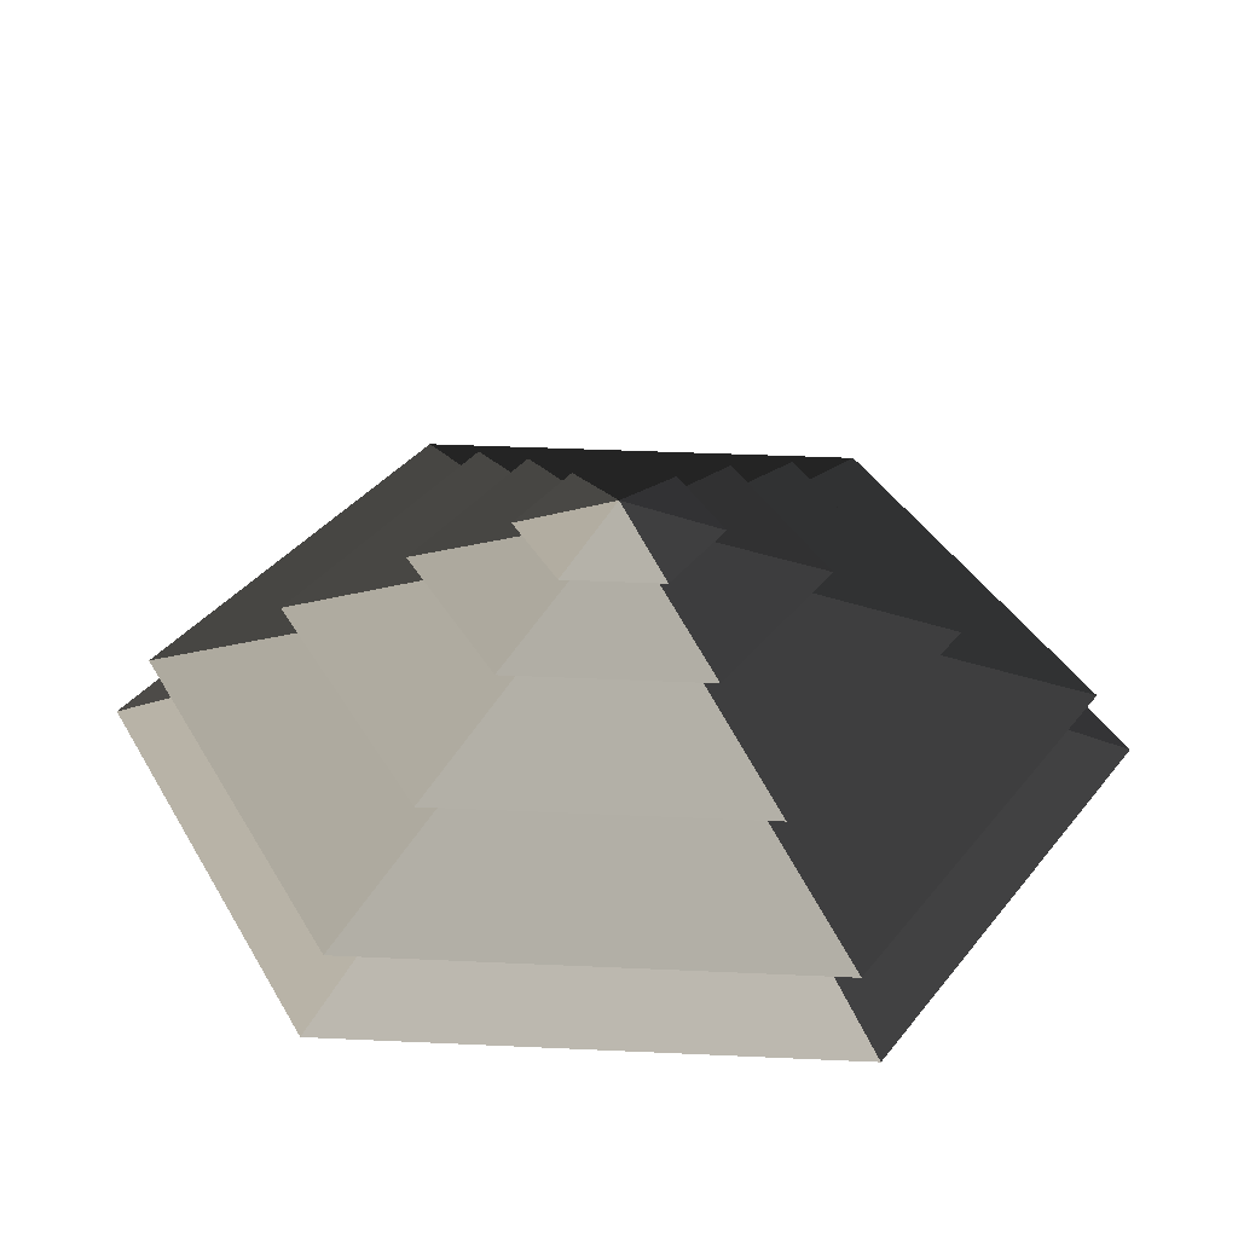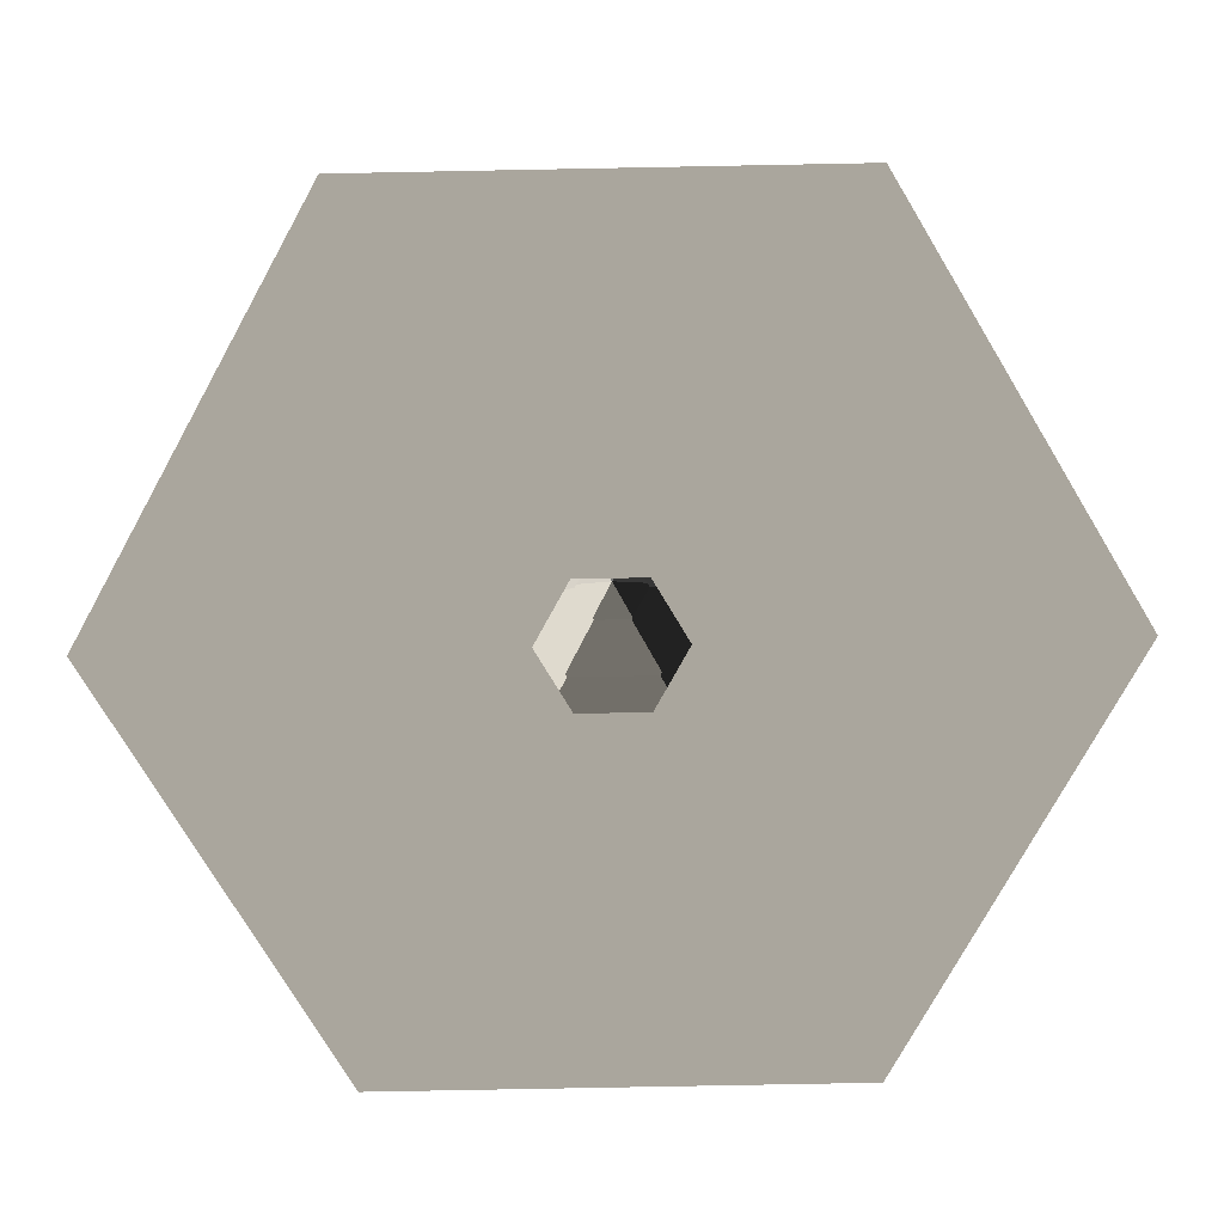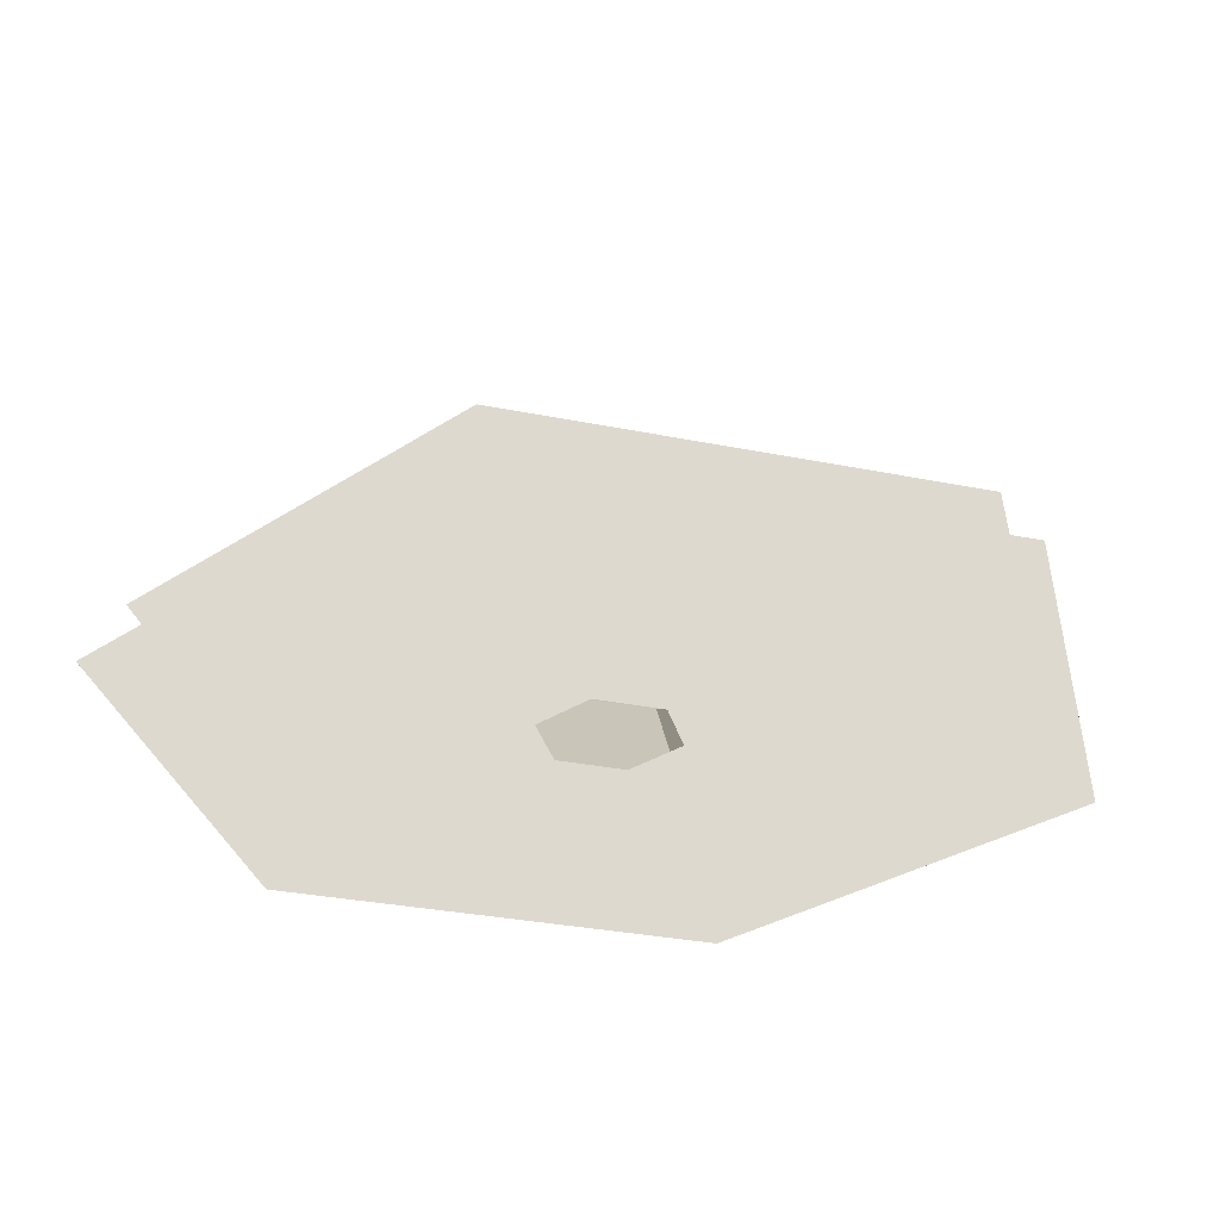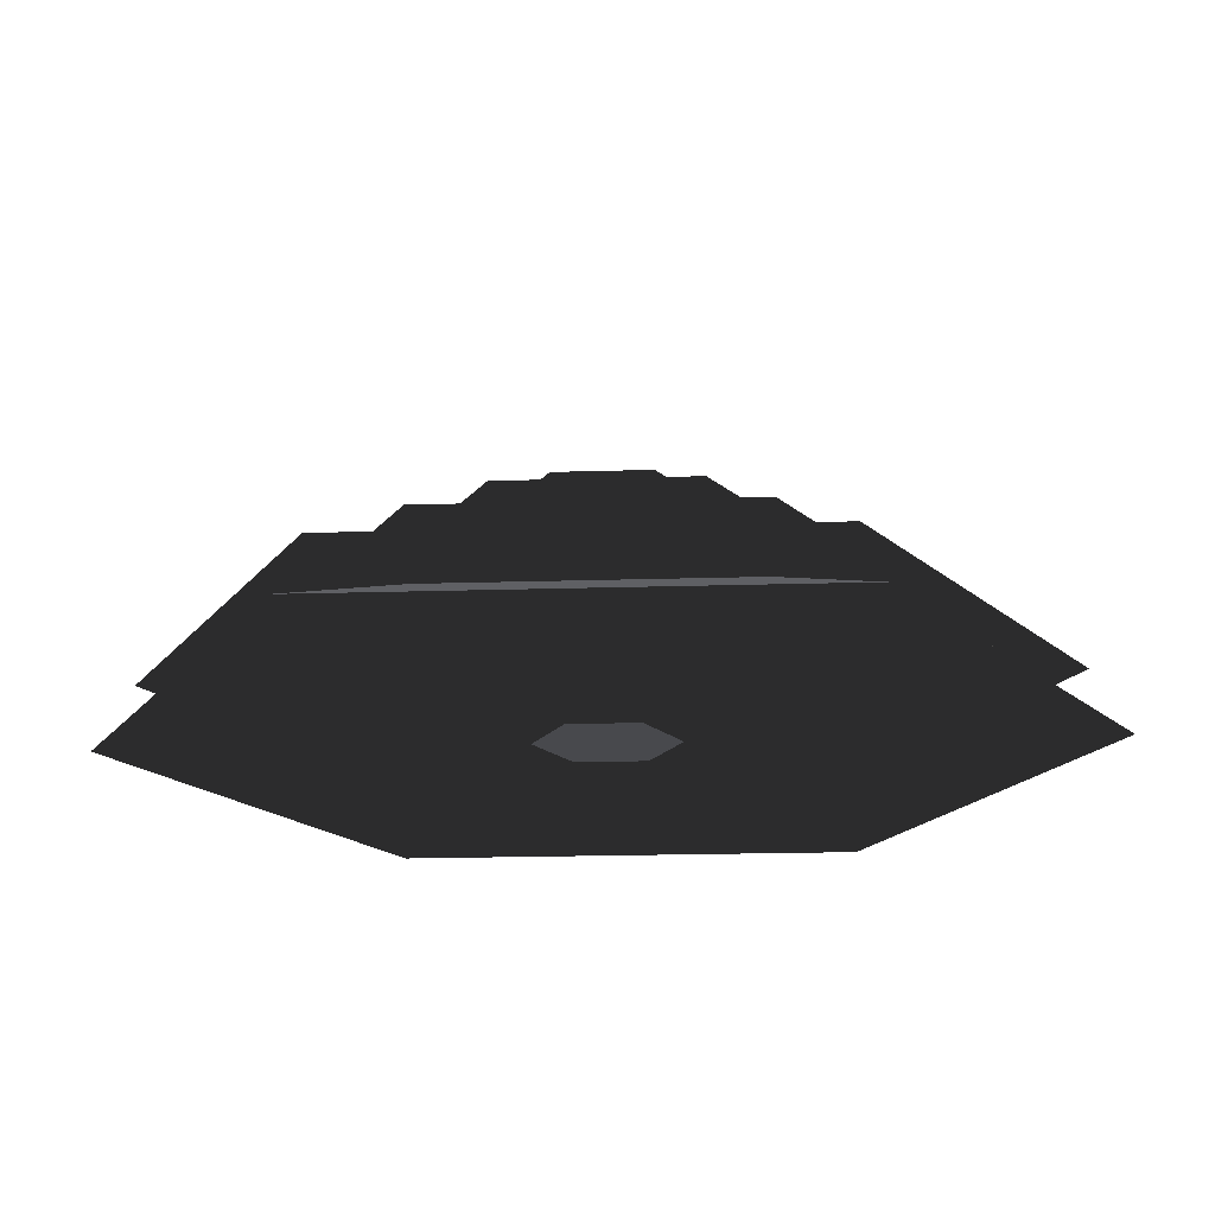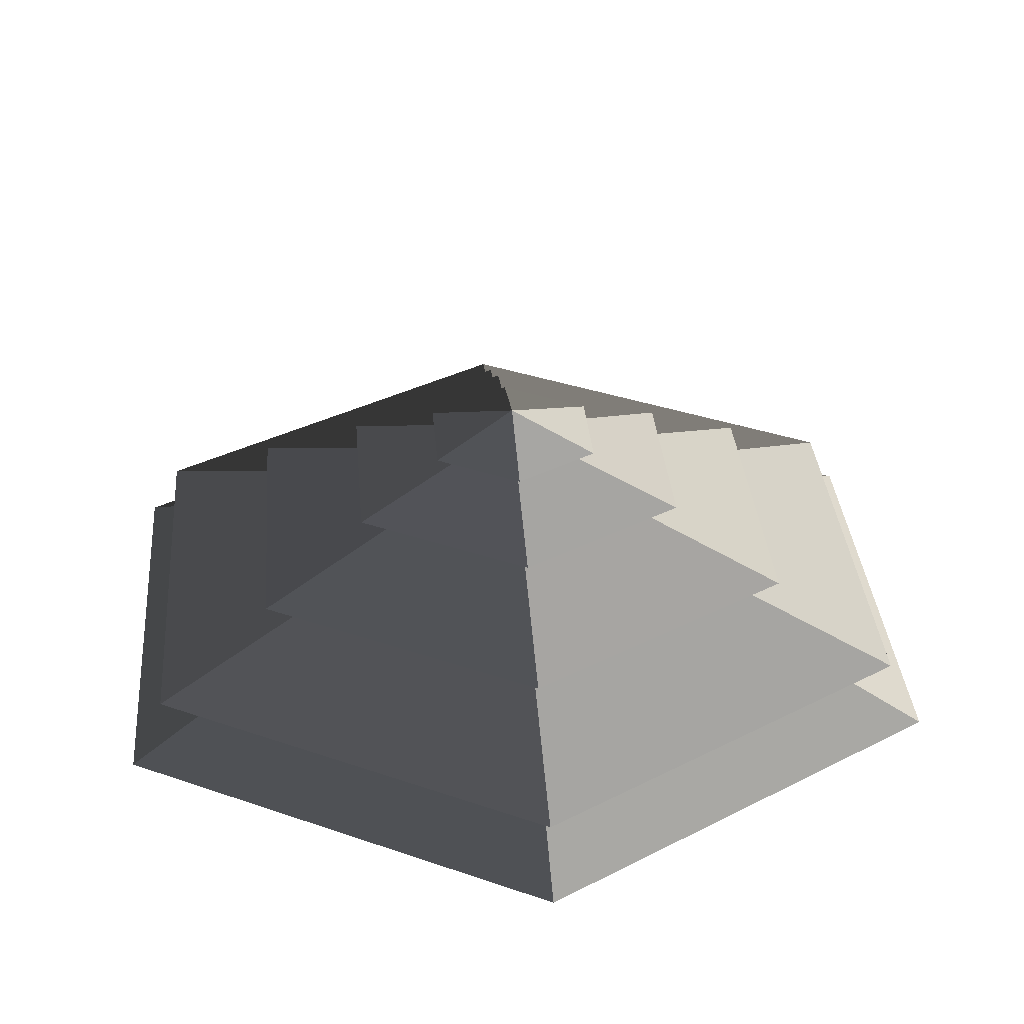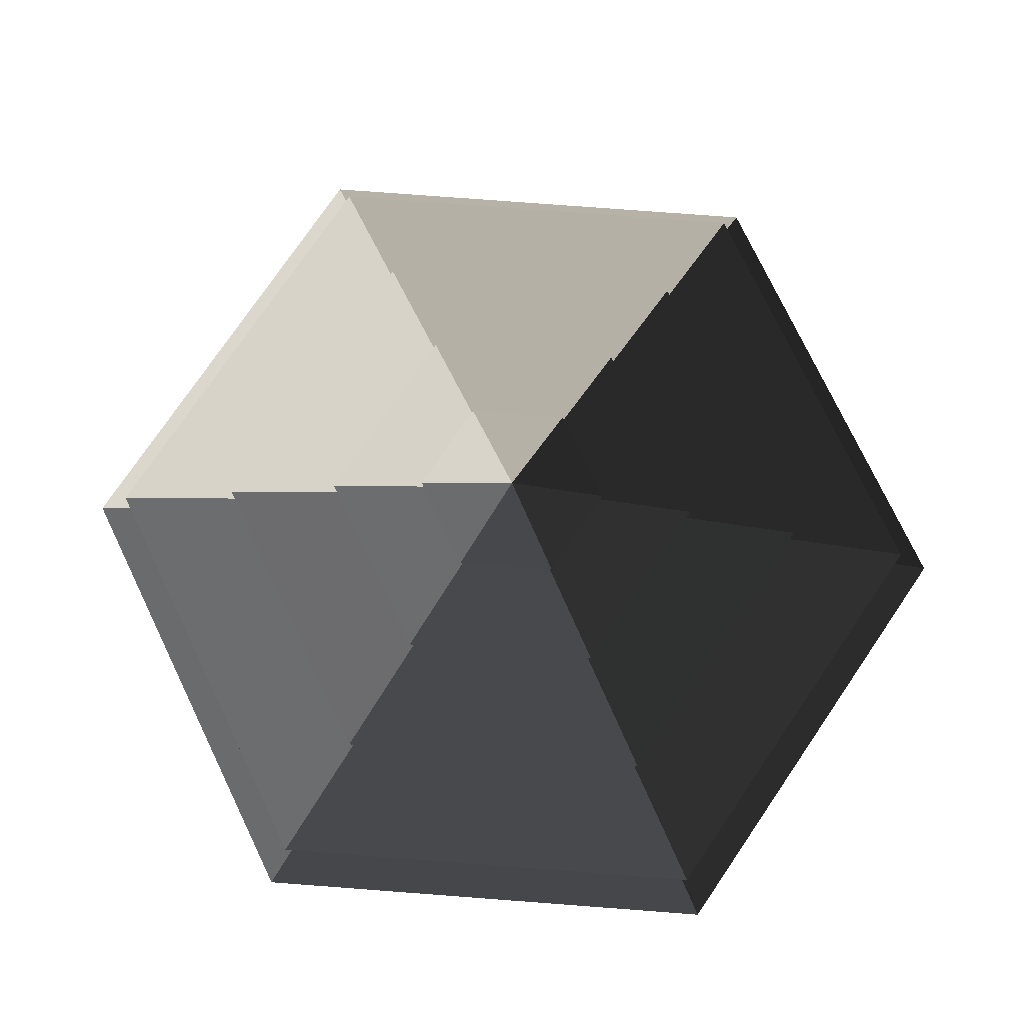
<metadata>
{"format":"obj","ext":"obj","renderer":"f3d","projection":"perspective","resolution":1024,"background":"white","views":[{"elev":37.0,"azim":33.4,"up":"+Z"},{"elev":-76.9,"azim":31.1,"up":"+Z"},{"elev":-30.7,"azim":13.6,"up":"+Z"},{"elev":-19.6,"azim":153.3,"up":"+Z"},{"elev":34.1,"azim":-124.8,"up":"+Z"},{"elev":76.6,"azim":94.3,"up":"+Z"}]}
</metadata>
<code>
v -10.39 6 3.994
v -70.82 40.89 3.994
v -70.82 -40.89 3.994
v -10.39 -6 3.994
v 2.78e-05 12 3.994
v 1.853e-05 81.78 3.994
v 10.39 6 3.994
v 70.82 40.89 3.994
v 1.028e-05 -81.78 3.994
v -7.829e-07 -12 3.994
v 70.82 -40.89 3.994
v 10.39 -6 3.994
v 1.853e-05 81.78 3.994
v 2.289e-05 51.36 14.77
v -44.48 25.68 14.77
v -70.82 40.89 3.994
v -44.48 25.68 14.77
v -65.28 37.69 14.77
v -65.28 -37.69 14.77
v -44.48 -25.68 14.77
v 2.289e-05 51.36 14.77
v 2.334e-05 75.38 14.77
v 44.48 25.68 14.77
v 65.28 37.69 14.77
v 2.445e-06 -75.38 14.77
v 1.099e-06 -51.36 14.77
v 65.28 -37.69 14.77
v 44.48 -25.68 14.77
v -70.82 -40.89 3.994
v -44.48 -25.68 14.77
v 1.099e-06 -51.36 14.77
v 1.028e-05 -81.78 3.994
v 70.82 -40.89 3.994
v 44.48 -25.68 14.77
v 44.48 25.68 14.77
v 70.82 40.89 3.994
v -70.82 40.89 3.994
v -44.48 25.68 14.77
v -44.48 -25.68 14.77
v -70.82 -40.89 3.994
v 1.028e-05 -81.78 3.994
v 1.099e-06 -51.36 14.77
v 44.48 -25.68 14.77
v 70.82 -40.89 3.994
v 70.82 40.89 3.994
v 44.48 25.68 14.77
v 2.289e-05 51.36 14.77
v 1.853e-05 81.78 3.994
v 2.334e-05 75.38 14.77
v -2.738e-06 33.42 26.26
v -28.94 16.71 26.26
v -65.28 37.69 14.77
v -28.94 16.71 26.26
v -46.13 26.63 26.26
v -46.13 -26.63 26.26
v -28.94 -16.71 26.26
v -2.738e-06 33.42 26.26
v 1.026e-05 53.27 26.26
v 28.94 16.71 26.26
v 46.13 26.63 26.26
v 1.243e-05 -53.27 26.26
v 2.901e-05 -33.42 26.26
v 46.13 -26.63 26.26
v 28.94 -16.71 26.26
v -65.28 -37.69 14.77
v -28.94 -16.71 26.26
v 2.901e-05 -33.42 26.26
v 2.445e-06 -75.38 14.77
v 65.28 -37.69 14.77
v 28.94 -16.71 26.26
v 28.94 16.71 26.26
v 65.28 37.69 14.77
v -65.28 37.69 14.77
v -28.94 16.71 26.26
v -28.94 -16.71 26.26
v -65.28 -37.69 14.77
v 2.445e-06 -75.38 14.77
v 2.901e-05 -33.42 26.26
v 28.94 -16.71 26.26
v 65.28 -37.69 14.77
v 65.28 37.69 14.77
v 28.94 16.71 26.26
v -2.738e-06 33.42 26.26
v 2.334e-05 75.38 14.77
v -46.13 -26.63 26.26
v -13.19 -7.617 36.94
v 1.052e-05 -15.23 36.94
v 1.243e-05 -53.27 26.26
v 1.052e-05 -15.23 36.94
v 3.018e-06 -32.93 36.94
v 28.51 -16.46 36.94
v 13.19 -7.617 36.94
v -13.19 -7.617 36.94
v -28.51 -16.46 36.94
v 28.51 16.46 36.94
v 13.19 7.618 36.94
v -6.692e-06 32.93 36.94
v 3.024e-05 15.24 36.94
v -28.51 16.46 36.94
v -13.19 7.618 36.94
v 46.13 -26.63 26.26
v 13.19 -7.617 36.94
v 13.19 7.618 36.94
v 46.13 26.63 26.26
v -46.13 26.63 26.26
v -13.19 7.618 36.94
v -13.19 -7.617 36.94
v -46.13 -26.63 26.26
v 1.243e-05 -53.27 26.26
v 1.052e-05 -15.23 36.94
v 13.19 -7.617 36.94
v 46.13 -26.63 26.26
v 46.13 26.63 26.26
v 13.19 7.618 36.94
v 3.024e-05 15.24 36.94
v 1.026e-05 53.27 26.26
v 1.026e-05 53.27 26.26
v 3.024e-05 15.24 36.94
v -13.19 7.618 36.94
v -46.13 26.63 26.26
v 28.51 -16.46 36.94
v 5.388 -3.111 44.08
v 5.388 3.111 44.08
v 28.51 16.46 36.94
v 5.388 3.111 44.08
v 14.22 8.211 44.08
v 2.175e-05 16.42 44.08
v 4.08e-06 6.222 44.08
v -14.22 8.211 44.08
v -5.388 3.111 44.08
v 5.388 -3.111 44.08
v 14.22 -8.21 44.08
v -14.22 -8.21 44.08
v -5.388 -3.111 44.08
v 7.427e-06 -16.42 44.08
v -1.754e-05 -6.222 44.08
v -28.51 16.46 36.94
v -5.388 3.111 44.08
v -5.388 -3.111 44.08
v -28.51 -16.46 36.94
v 3.018e-06 -32.93 36.94
v -1.754e-05 -6.222 44.08
v 5.388 -3.111 44.08
v 28.51 -16.46 36.94
v 28.51 16.46 36.94
v 5.388 3.111 44.08
v 4.08e-06 6.222 44.08
v -6.692e-06 32.93 36.94
v -6.692e-06 32.93 36.94
v 4.08e-06 6.222 44.08
v -5.388 3.111 44.08
v -28.51 16.46 36.94
v -28.51 -16.46 36.94
v -5.388 -3.111 44.08
v -1.754e-05 -6.222 44.08
v 3.018e-06 -32.93 36.94
v -14.22 8.211 44.08
v -1.06e-05 5.083e-05 48.94
v -14.22 -8.21 44.08
v 7.427e-06 -16.42 44.08
v -1.06e-05 5.083e-05 48.94
v 14.22 -8.21 44.08
v 14.22 8.211 44.08
v -1.06e-05 5.083e-05 48.94
v 2.175e-05 16.42 44.08
v 2.175e-05 16.42 44.08
v -1.06e-05 5.083e-05 48.94
v -14.22 8.211 44.08
v -14.22 -8.21 44.08
v -1.06e-05 5.083e-05 48.94
v 7.427e-06 -16.42 44.08
v 14.22 -8.21 44.08
v -1.06e-05 5.083e-05 48.94
v 14.22 8.211 44.08
g Cylinder_106_2519_296
f 1 3 2
f 1 4 3
f 5 1 2
f 5 2 6
f 7 5 6
f 7 6 8
f 4 9 3
f 4 10 9
f 10 11 9
f 10 12 11
f 12 8 11
f 12 7 8
f 13 15 14
f 13 16 15
f 17 19 18
f 17 20 19
f 21 17 18
f 21 18 22
f 23 21 22
f 23 22 24
f 20 25 19
f 20 26 25
f 26 27 25
f 26 28 27
f 28 24 27
f 28 23 24
f 29 31 30
f 29 32 31
f 33 35 34
f 33 36 35
f 37 39 38
f 37 40 39
f 41 43 42
f 41 44 43
f 45 47 46
f 45 48 47
f 49 51 50
f 49 52 51
f 53 55 54
f 53 56 55
f 57 53 54
f 57 54 58
f 59 57 58
f 59 58 60
f 56 61 55
f 56 62 61
f 62 63 61
f 62 64 63
f 64 60 63
f 64 59 60
f 65 67 66
f 65 68 67
f 69 71 70
f 69 72 71
f 73 75 74
f 73 76 75
f 77 79 78
f 77 80 79
f 81 83 82
f 81 84 83
f 85 87 86
f 85 88 87
f 89 91 90
f 89 92 91
f 93 89 90
f 93 90 94
f 92 95 91
f 92 96 95
f 96 97 95
f 96 98 97
f 98 99 97
f 98 100 99
f 100 94 99
f 100 93 94
f 101 103 102
f 101 104 103
f 105 107 106
f 105 108 107
f 109 111 110
f 109 112 111
f 113 115 114
f 113 116 115
f 117 119 118
f 117 120 119
f 121 123 122
f 121 124 123
f 125 127 126
f 125 128 127
f 128 129 127
f 128 130 129
f 131 125 126
f 131 126 132
f 130 133 129
f 130 134 133
f 134 135 133
f 134 136 135
f 136 132 135
f 136 131 132
f 137 139 138
f 137 140 139
f 141 143 142
f 141 144 143
f 145 147 146
f 145 148 147
f 149 151 150
f 149 152 151
f 153 155 154
f 153 156 155
f 157 159 158
f 160 162 161
f 163 165 164
f 166 168 167
f 169 171 170
f 172 174 173

</code>
